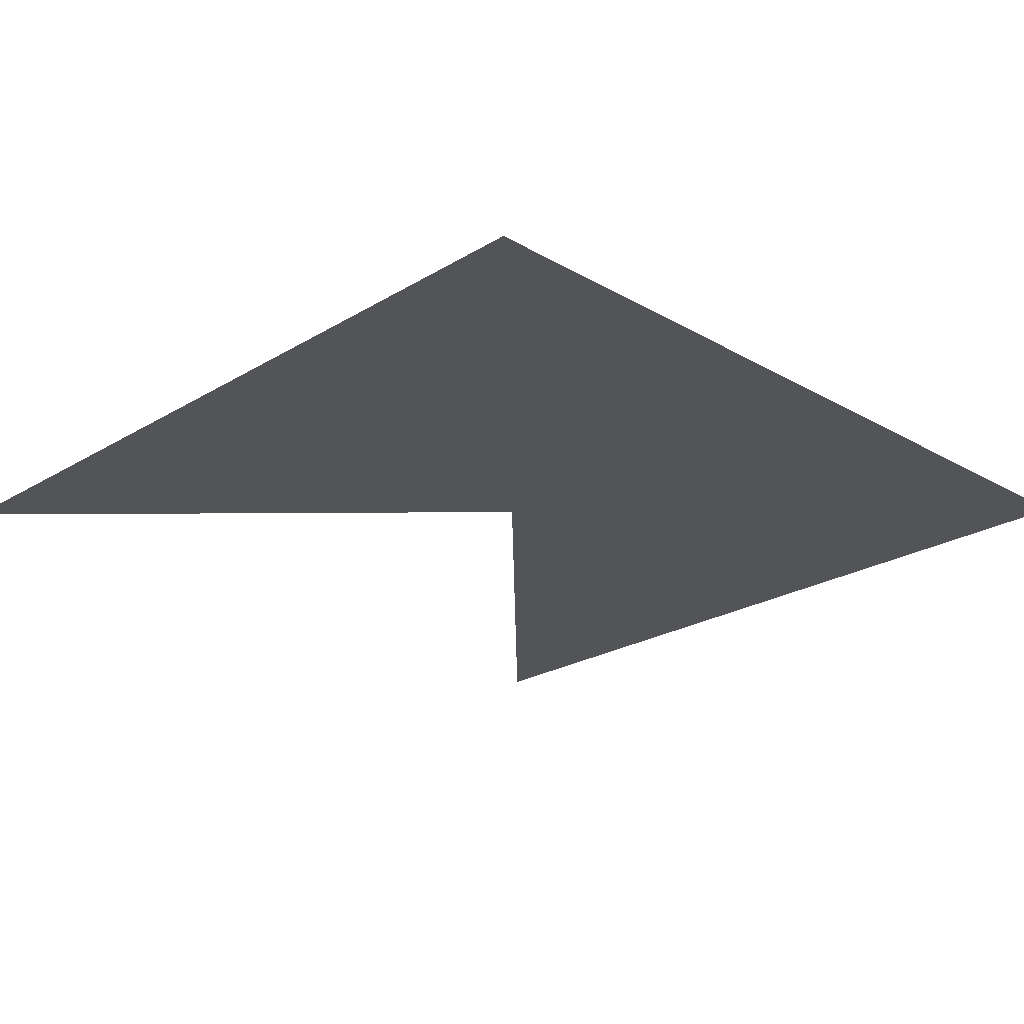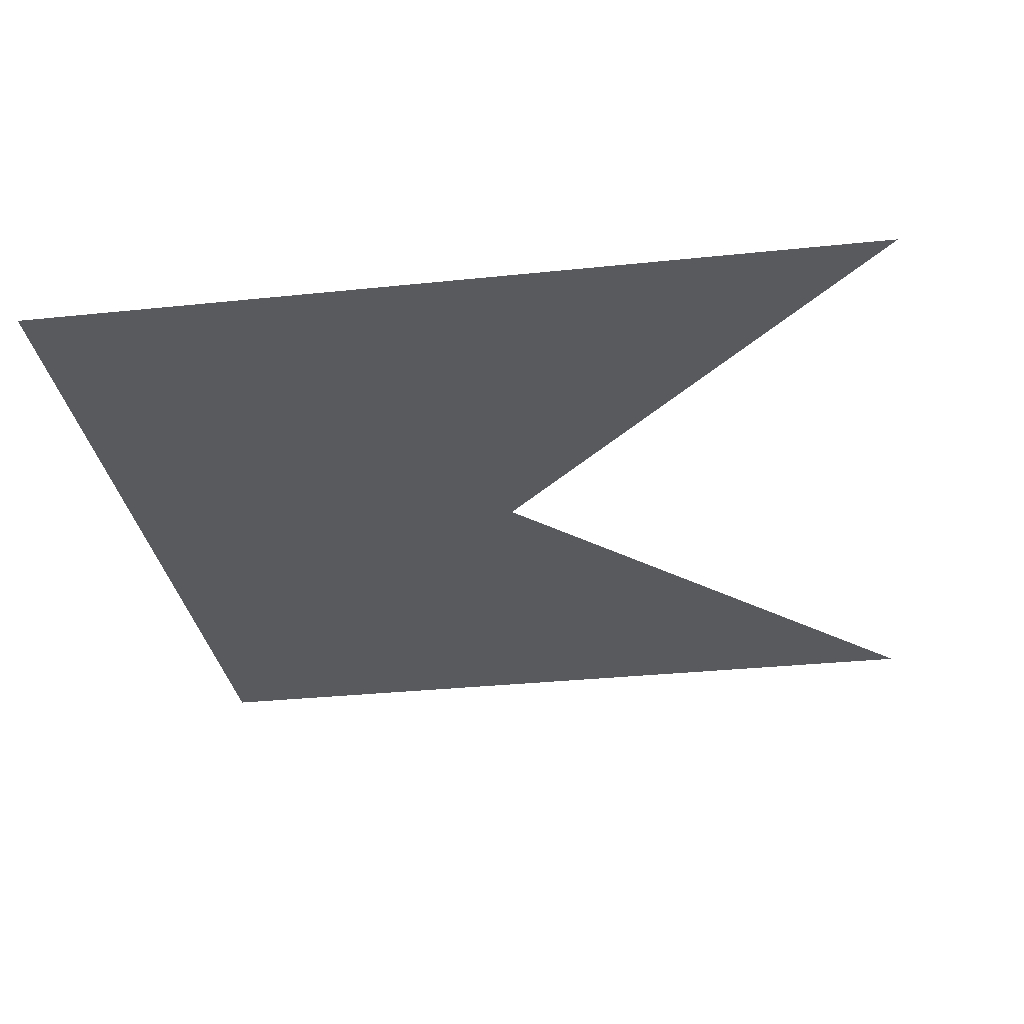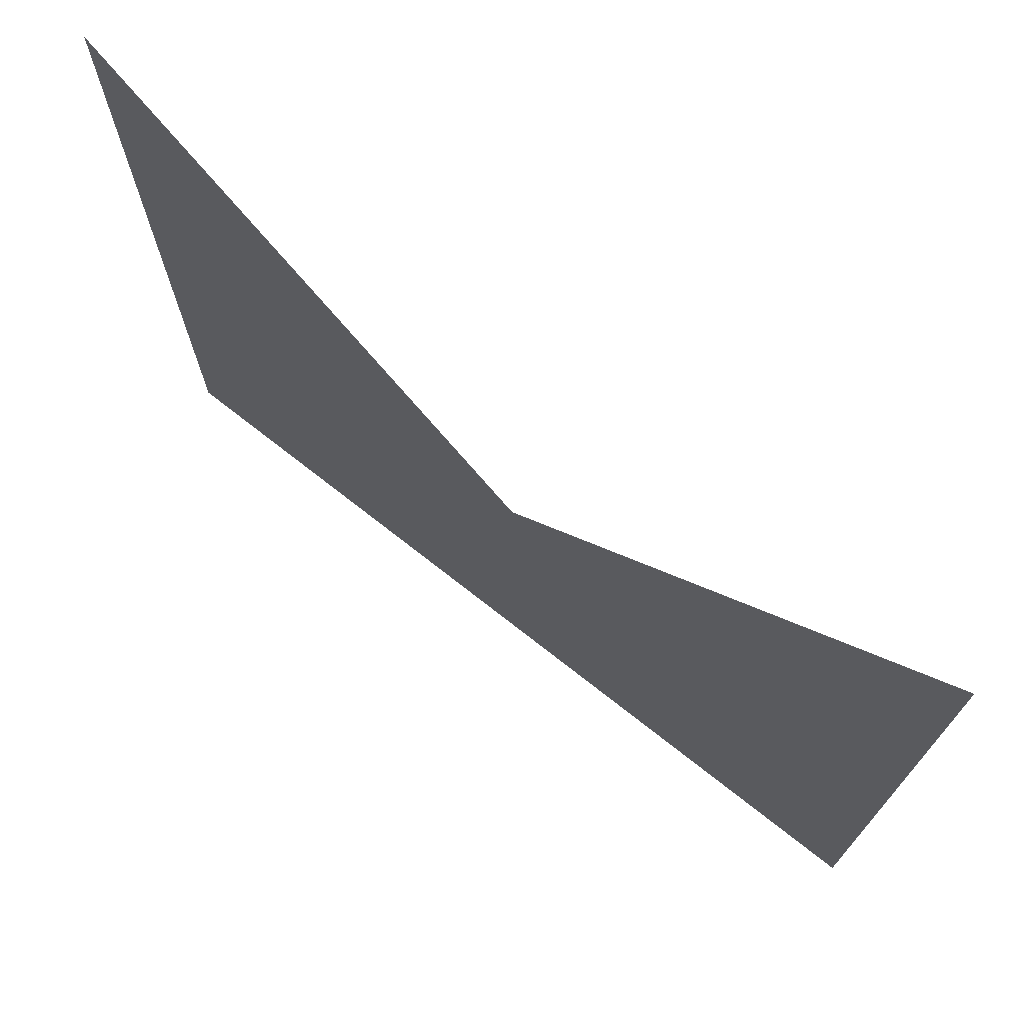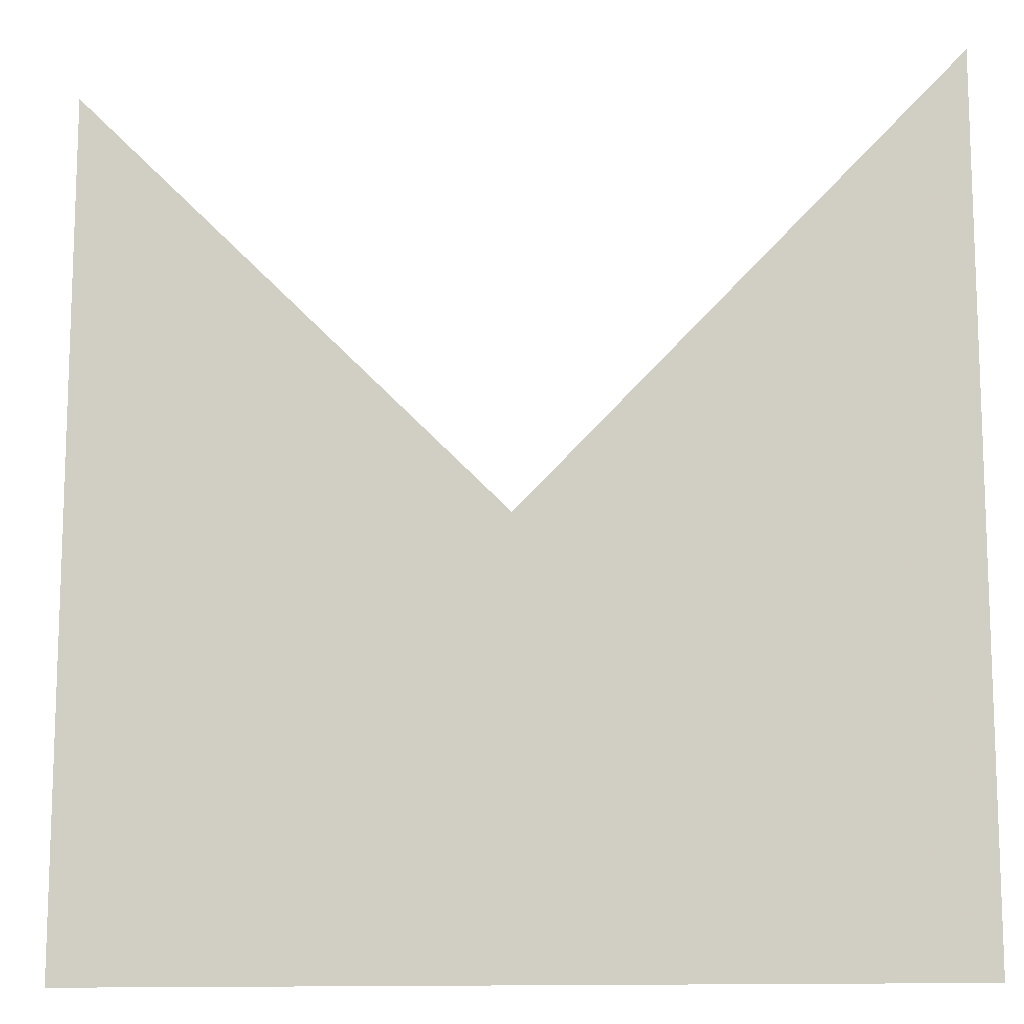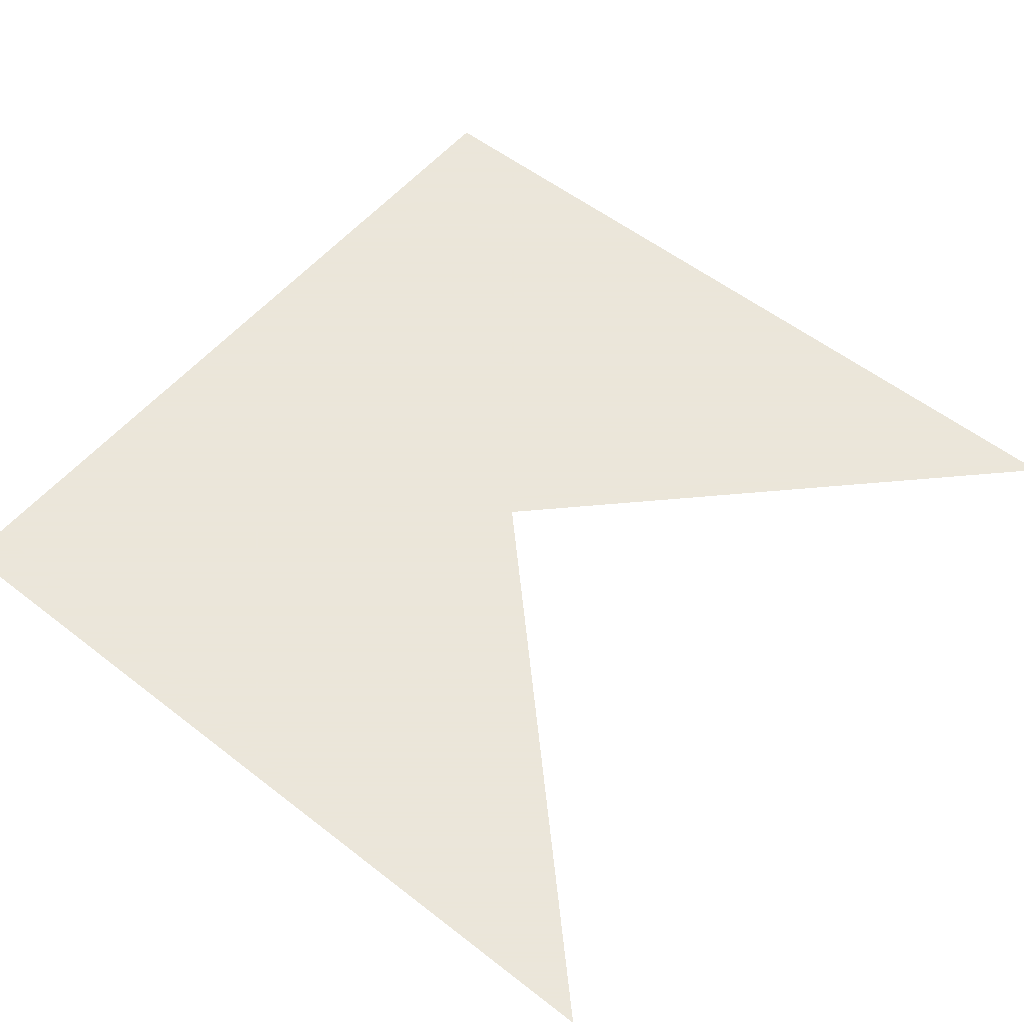
<metadata>
{"format":"obj","ext":"obj","renderer":"f3d","projection":"perspective","resolution":1024,"background":"white","views":[{"elev":-23.2,"azim":135.7,"up":"+Y"},{"elev":-31.5,"azim":-81.5,"up":"+Y"},{"elev":73.6,"azim":38.1,"up":"+Z"},{"elev":-12.5,"azim":-171.7,"up":"+Z"},{"elev":55.0,"azim":-50.6,"up":"+Y"}]}
</metadata>
<code>
g default
v 0 0 0
v 100 0 0
v 100 0 100
v 0 0 100
f 1 2 3
f 1 2 4

</code>
